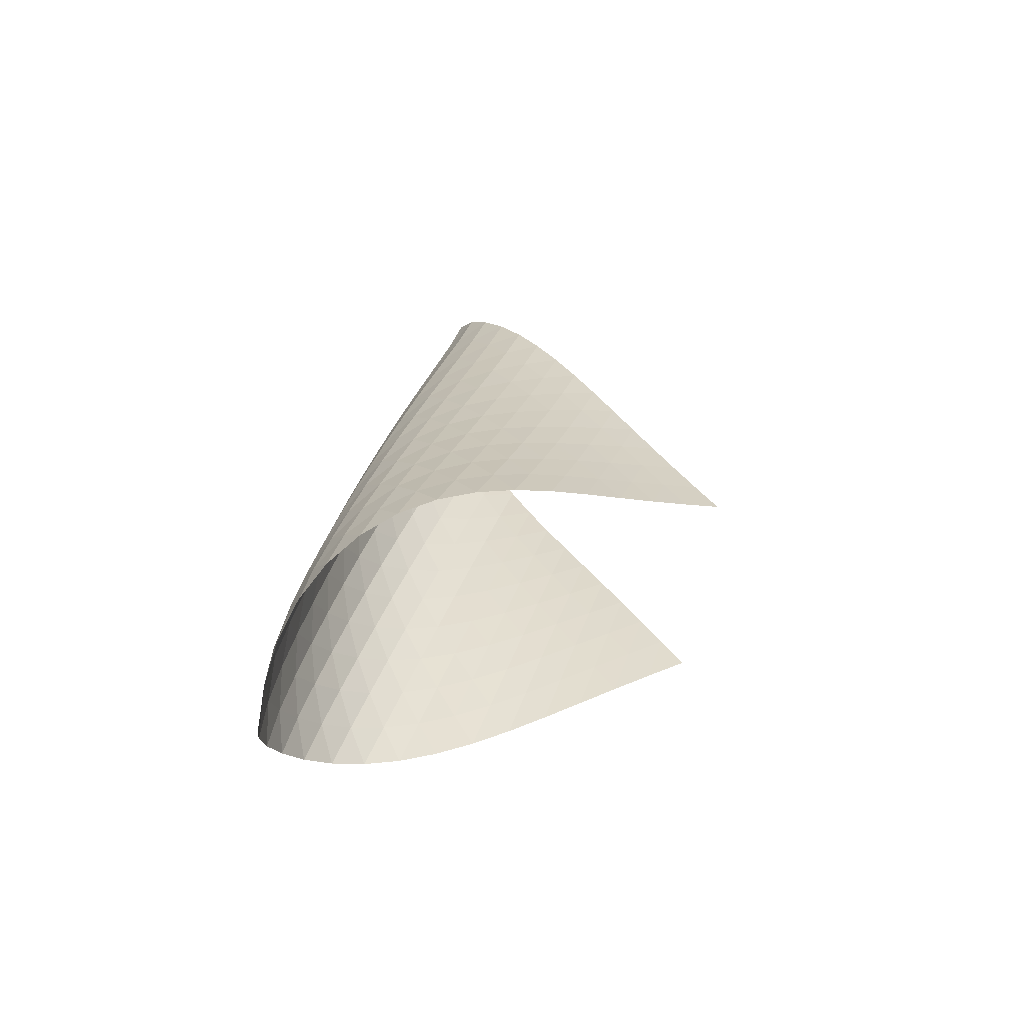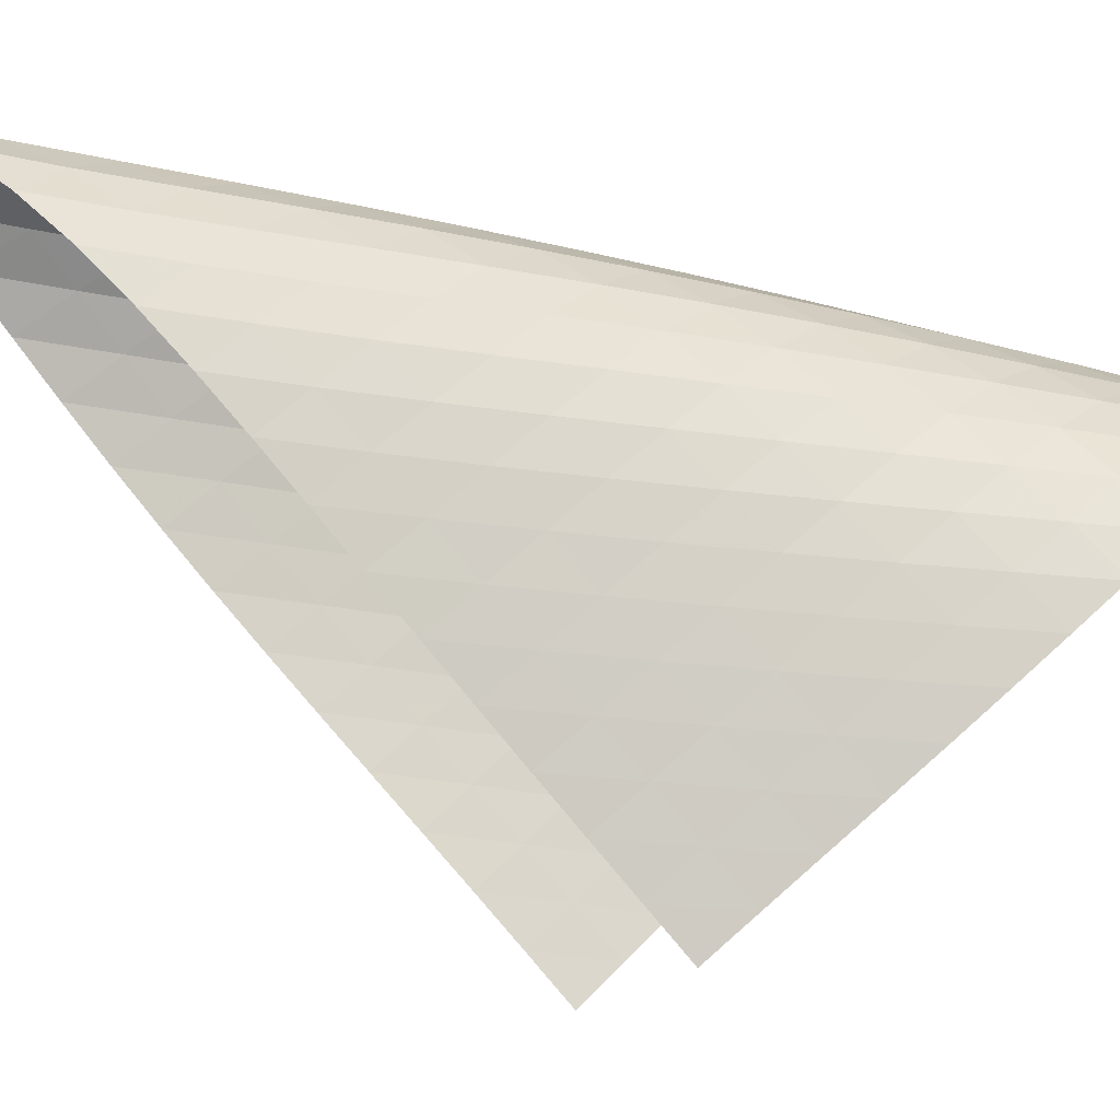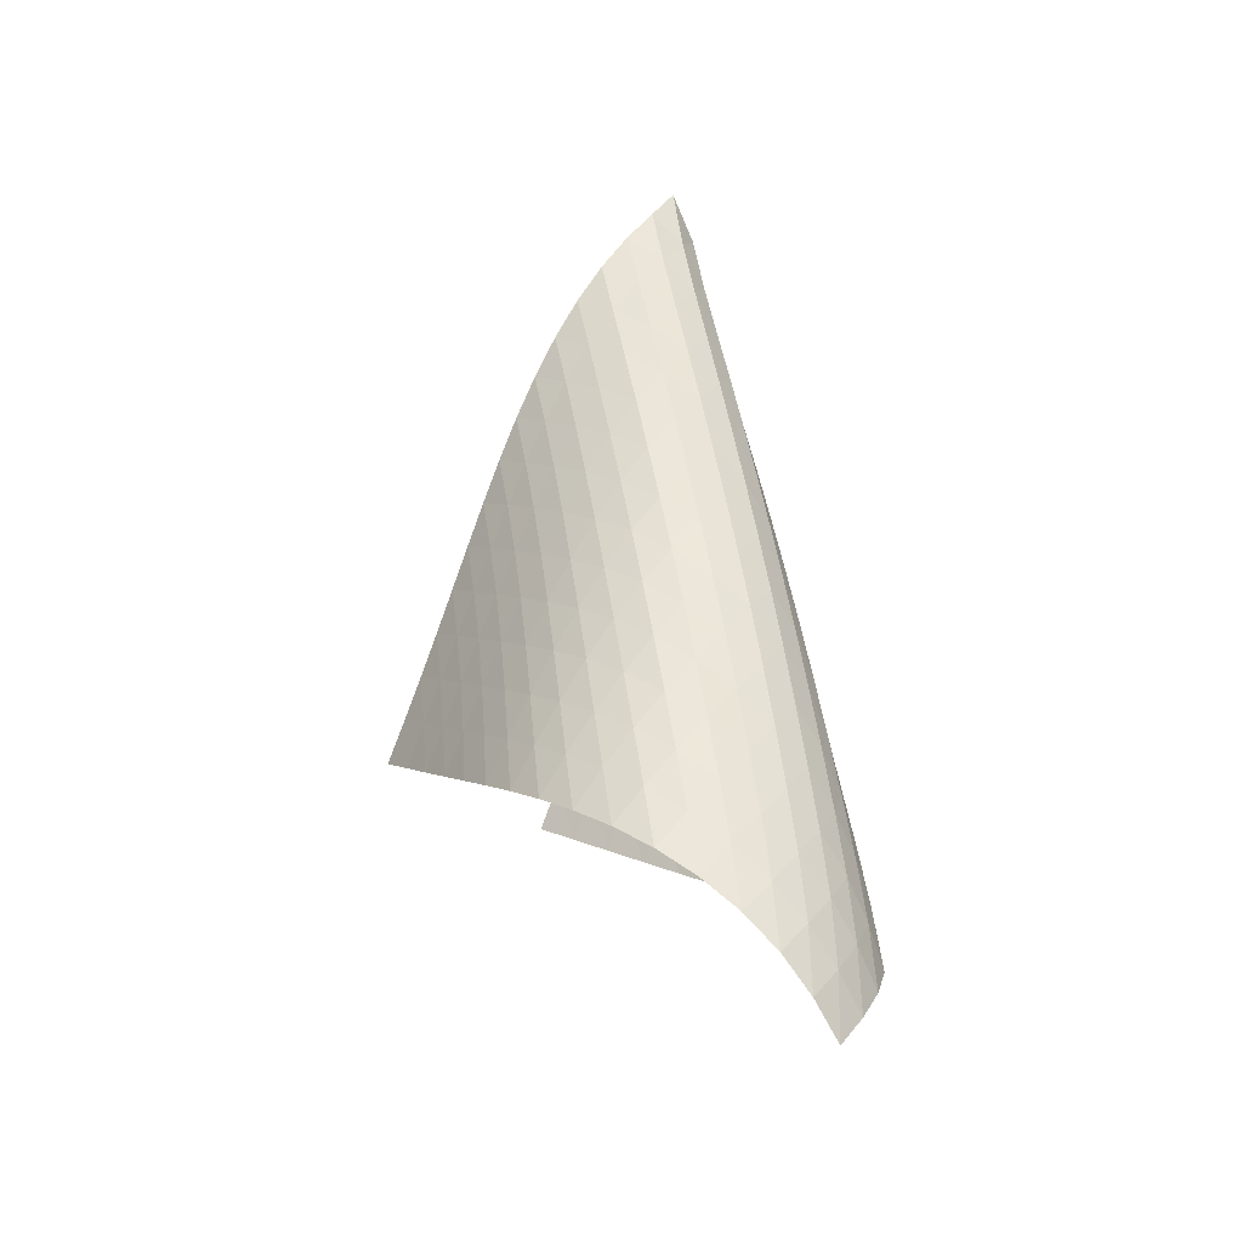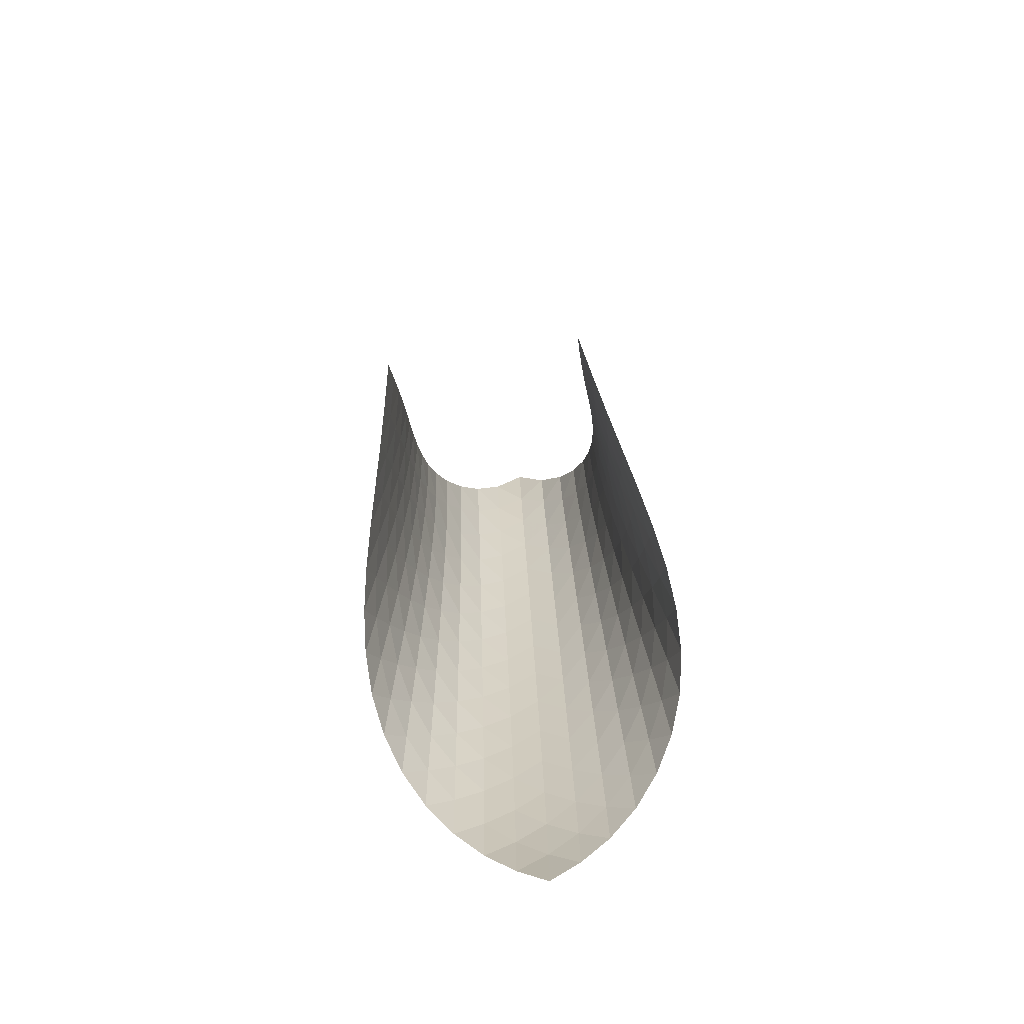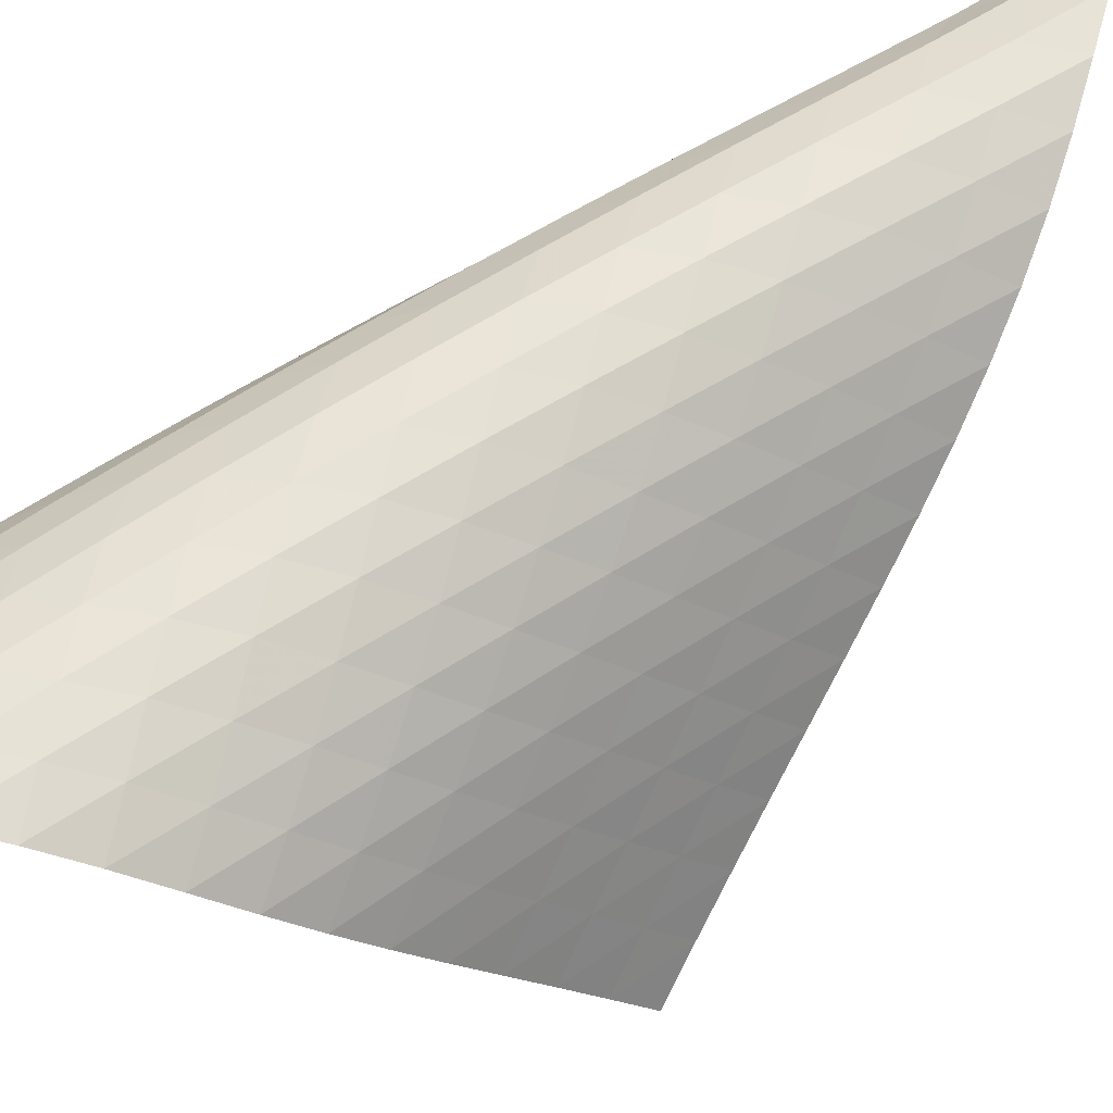
<metadata>
{"format":"obj","ext":"obj","renderer":"f3d","projection":"perspective","resolution":1024,"background":"white","views":[{"elev":-60.8,"azim":36.7,"up":"+Y"},{"elev":-60.8,"azim":-115.6,"up":"+Z"},{"elev":-29.8,"azim":-91.3,"up":"+Y"},{"elev":-75.5,"azim":143.5,"up":"+Y"},{"elev":75.5,"azim":48.9,"up":"+Z"}]}
</metadata>
<code>
v -6.5 -0.05615 6.5
v -1.179 -11.64 3.997
v -3.997 -11.64 1.179
v -8.764 -18.72 8.764
v -4.29 -10.88 1.471
v -4.588 -10.11 1.757
v -4.892 -9.345 2.037
v -5.202 -8.577 2.312
v -5.516 -7.808 2.587
v -5.831 -7.04 2.865
v -6.14 -6.272 3.155
v -6.435 -5.505 3.465
v -6.705 -4.738 3.804
v -6.932 -3.971 4.18
v -7.095 -3.203 4.599
v -7.168 -2.437 5.061
v -7.119 -1.67 5.557
v -6.91 -0.8955 6.059
v -6.059 -0.8955 6.91
v -5.557 -1.67 7.119
v -5.061 -2.437 7.168
v -4.599 -3.203 7.095
v -4.18 -3.971 6.932
v -3.804 -4.738 6.705
v -3.465 -5.505 6.435
v -3.155 -6.272 6.14
v -2.865 -7.04 5.831
v -2.587 -7.808 5.516
v -2.312 -8.577 5.202
v -2.037 -9.345 4.892
v -1.757 -10.11 4.588
v -1.471 -10.88 4.29
v -1.581 -12.04 4.65
v -1.975 -12.45 5.308
v -2.36 -12.85 5.975
v -2.745 -13.25 6.643
v -3.145 -13.65 7.302
v -3.579 -14.06 7.936
v -4.067 -14.47 8.521
v -4.619 -14.91 9.028
v -5.235 -15.36 9.425
v -5.897 -15.85 9.683
v -6.573 -16.37 9.785
v -7.225 -16.92 9.729
v -7.82 -17.5 9.526
v -8.333 -18.1 9.193
v -9.193 -18.1 8.333
v -9.526 -17.5 7.82
v -9.729 -16.92 7.225
v -9.785 -16.37 6.573
v -9.683 -15.85 5.897
v -9.425 -15.36 5.235
v -9.028 -14.91 4.619
v -8.521 -14.47 4.067
v -7.936 -14.06 3.579
v -7.302 -13.65 3.145
v -6.643 -13.25 2.745
v -5.975 -12.85 2.36
v -5.308 -12.45 1.975
v -4.65 -12.04 1.581
v -6.676 -1.497 6.676
v -7.096 -2.187 6.258
v -7.319 -2.912 5.771
v -7.381 -3.656 5.281
v -7.318 -4.41 4.819
v -7.166 -5.169 4.397
v -6.952 -5.931 4.015
v -6.698 -6.694 3.667
v -6.419 -7.458 3.346
v -6.126 -8.222 3.041
v -5.828 -8.988 2.747
v -5.53 -9.753 2.458
v -5.234 -10.52 2.168
v -4.941 -11.28 1.876
v -6.258 -2.187 7.096
v -6.873 -2.779 6.873
v -7.309 -3.436 6.469
v -7.548 -4.138 5.985
v -7.621 -4.867 5.492
v -7.57 -5.611 5.025
v -7.429 -6.363 4.596
v -7.228 -7.119 4.204
v -6.988 -7.878 3.845
v -6.724 -8.638 3.51
v -6.447 -9.4 3.191
v -6.165 -10.16 2.882
v -5.88 -10.92 2.577
v -5.595 -11.69 2.275
v -5.771 -2.912 7.319
v -6.469 -3.436 7.309
v -7.08 -4.022 7.08
v -7.523 -4.668 6.679
v -7.777 -5.357 6.195
v -7.868 -6.075 5.698
v -7.833 -6.809 5.222
v -7.709 -7.554 4.78
v -7.525 -8.304 4.375
v -7.302 -9.057 4
v -7.055 -9.814 3.649
v -6.794 -10.57 3.313
v -6.525 -11.33 2.988
v -6.252 -12.09 2.671
v -5.281 -3.656 7.381
v -5.985 -4.138 7.548
v -6.679 -4.668 7.523
v -7.284 -5.253 7.284
v -7.731 -5.892 6.883
v -8 -6.572 6.4
v -8.111 -7.28 5.897
v -8.1 -8.005 5.411
v -7.998 -8.741 4.954
v -7.836 -9.485 4.532
v -7.633 -10.23 4.138
v -7.404 -10.98 3.767
v -7.161 -11.74 3.413
v -6.906 -12.49 3.072
v -4.819 -4.41 7.318
v -5.492 -4.867 7.621
v -6.195 -5.357 7.777
v -6.883 -5.892 7.731
v -7.481 -6.479 7.481
v -7.93 -7.114 7.08
v -8.215 -7.786 6.598
v -8.35 -8.484 6.091
v -8.365 -9.2 5.594
v -8.29 -9.927 5.121
v -8.154 -10.66 4.679
v -7.975 -11.4 4.263
v -7.769 -12.15 3.871
v -7.544 -12.9 3.498
v -4.397 -5.169 7.166
v -5.025 -5.611 7.57
v -5.698 -6.075 7.868
v -6.4 -6.572 8
v -7.08 -7.114 7.93
v -7.671 -7.702 7.671
v -8.122 -8.334 7.27
v -8.421 -8.998 6.789
v -8.58 -9.687 6.279
v -8.624 -10.39 5.771
v -8.581 -11.11 5.283
v -8.475 -11.84 4.82
v -8.325 -12.57 4.382
v -8.144 -13.31 3.967
v -4.015 -5.931 6.952
v -4.596 -6.363 7.429
v -5.222 -6.809 7.833
v -5.897 -7.28 8.111
v -6.598 -7.786 8.215
v -7.27 -8.334 8.122
v -7.852 -8.925 7.852
v -8.305 -9.553 7.451
v -8.618 -10.21 6.972
v -8.802 -10.89 6.459
v -8.877 -11.59 5.943
v -8.869 -12.3 5.44
v -8.798 -13.01 4.957
v -8.68 -13.74 4.497
v -3.667 -6.694 6.698
v -4.204 -7.119 7.228
v -4.78 -7.554 7.709
v -5.411 -8.005 8.1
v -6.091 -8.484 8.35
v -6.789 -8.998 8.421
v -7.451 -9.553 8.305
v -8.024 -10.15 8.024
v -8.479 -10.77 7.622
v -8.805 -11.42 7.145
v -9.014 -12.1 6.633
v -9.122 -12.78 6.11
v -9.152 -13.48 5.594
v -9.119 -14.19 5.094
v -3.346 -7.458 6.419
v -3.845 -7.878 6.988
v -4.375 -8.304 7.525
v -4.954 -8.741 7.998
v -5.594 -9.2 8.365
v -6.279 -9.687 8.58
v -6.972 -10.21 8.618
v -7.622 -10.77 8.479
v -8.187 -11.37 8.187
v -8.642 -11.99 7.784
v -8.982 -12.64 7.31
v -9.216 -13.3 6.799
v -9.36 -13.98 6.272
v -9.429 -14.66 5.747
v -3.041 -8.222 6.126
v -3.51 -8.638 6.724
v -4 -9.057 7.302
v -4.532 -9.485 7.836
v -5.121 -9.927 8.29
v -5.771 -10.39 8.624
v -6.459 -10.89 8.802
v -7.145 -11.42 8.805
v -7.784 -11.99 8.642
v -8.341 -12.59 8.341
v -8.797 -13.21 7.937
v -9.15 -13.85 7.466
v -9.41 -14.51 6.957
v -9.588 -15.17 6.429
v -2.747 -8.988 5.828
v -3.191 -9.4 6.447
v -3.649 -9.814 7.055
v -4.138 -10.23 7.633
v -4.679 -10.66 8.154
v -5.283 -11.11 8.581
v -5.943 -11.59 8.877
v -6.633 -12.1 9.014
v -7.31 -12.64 8.982
v -7.937 -13.21 8.797
v -8.485 -13.81 8.485
v -8.942 -14.43 8.081
v -9.309 -15.07 7.612
v -9.59 -15.71 7.104
v -2.458 -9.753 5.53
v -2.882 -10.16 6.165
v -3.313 -10.57 6.794
v -3.767 -10.98 7.404
v -4.263 -11.4 7.975
v -4.82 -11.84 8.475
v -5.44 -12.3 8.869
v -6.11 -12.78 9.122
v -6.799 -13.3 9.216
v -7.466 -13.85 9.15
v -8.081 -14.43 8.942
v -8.619 -15.03 8.619
v -9.073 -15.65 8.21
v -9.443 -16.28 7.739
v -2.168 -10.52 5.234
v -2.577 -10.92 5.88
v -2.988 -11.33 6.525
v -3.413 -11.74 7.161
v -3.871 -12.15 7.769
v -4.382 -12.57 8.325
v -4.957 -13.01 8.798
v -5.594 -13.48 9.152
v -6.272 -13.98 9.36
v -6.957 -14.51 9.41
v -7.612 -15.07 9.309
v -8.21 -15.65 9.073
v -8.73 -16.26 8.73
v -9.167 -16.88 8.304
v -1.876 -11.28 4.941
v -2.275 -11.69 5.595
v -2.671 -12.09 6.252
v -3.072 -12.49 6.906
v -3.498 -12.9 7.544
v -3.967 -13.31 8.144
v -4.497 -13.74 8.68
v -5.094 -14.19 9.119
v -5.747 -14.66 9.429
v -6.429 -15.17 9.588
v -7.104 -15.71 9.59
v -7.739 -16.28 9.443
v -8.304 -16.88 9.167
v -8.787 -17.49 8.787
f 256 46 4
f 256 4 47
f 5 74 60
f 5 60 3
f 74 88 59
f 74 59 60
f 88 102 58
f 88 58 59
f 102 116 57
f 102 57 58
f 116 130 56
f 116 56 57
f 130 144 55
f 130 55 56
f 144 158 54
f 144 54 55
f 158 172 53
f 158 53 54
f 172 186 52
f 172 52 53
f 186 200 51
f 186 51 52
f 200 214 50
f 200 50 51
f 214 228 49
f 214 49 50
f 228 242 48
f 228 48 49
f 242 256 47
f 242 47 48
f 1 19 61
f 1 61 18
f 18 61 62
f 18 62 17
f 17 62 63
f 17 63 16
f 16 63 64
f 16 64 15
f 15 64 65
f 15 65 14
f 14 65 66
f 14 66 13
f 13 66 67
f 13 67 12
f 12 67 68
f 12 68 11
f 11 68 69
f 11 69 10
f 10 69 70
f 10 70 9
f 9 70 71
f 9 71 8
f 8 71 72
f 8 72 7
f 7 72 73
f 7 73 6
f 6 73 74
f 6 74 5
f 19 20 75
f 19 75 61
f 61 75 76
f 61 76 62
f 62 76 77
f 62 77 63
f 63 77 78
f 63 78 64
f 64 78 79
f 64 79 65
f 65 79 80
f 65 80 66
f 66 80 81
f 66 81 67
f 67 81 82
f 67 82 68
f 68 82 83
f 68 83 69
f 69 83 84
f 69 84 70
f 70 84 85
f 70 85 71
f 71 85 86
f 71 86 72
f 72 86 87
f 72 87 73
f 73 87 88
f 73 88 74
f 20 21 89
f 20 89 75
f 75 89 90
f 75 90 76
f 76 90 91
f 76 91 77
f 77 91 92
f 77 92 78
f 78 92 93
f 78 93 79
f 79 93 94
f 79 94 80
f 80 94 95
f 80 95 81
f 81 95 96
f 81 96 82
f 82 96 97
f 82 97 83
f 83 97 98
f 83 98 84
f 84 98 99
f 84 99 85
f 85 99 100
f 85 100 86
f 86 100 101
f 86 101 87
f 87 101 102
f 87 102 88
f 21 22 103
f 21 103 89
f 89 103 104
f 89 104 90
f 90 104 105
f 90 105 91
f 91 105 106
f 91 106 92
f 92 106 107
f 92 107 93
f 93 107 108
f 93 108 94
f 94 108 109
f 94 109 95
f 95 109 110
f 95 110 96
f 96 110 111
f 96 111 97
f 97 111 112
f 97 112 98
f 98 112 113
f 98 113 99
f 99 113 114
f 99 114 100
f 100 114 115
f 100 115 101
f 101 115 116
f 101 116 102
f 22 23 117
f 22 117 103
f 103 117 118
f 103 118 104
f 104 118 119
f 104 119 105
f 105 119 120
f 105 120 106
f 106 120 121
f 106 121 107
f 107 121 122
f 107 122 108
f 108 122 123
f 108 123 109
f 109 123 124
f 109 124 110
f 110 124 125
f 110 125 111
f 111 125 126
f 111 126 112
f 112 126 127
f 112 127 113
f 113 127 128
f 113 128 114
f 114 128 129
f 114 129 115
f 115 129 130
f 115 130 116
f 23 24 131
f 23 131 117
f 117 131 132
f 117 132 118
f 118 132 133
f 118 133 119
f 119 133 134
f 119 134 120
f 120 134 135
f 120 135 121
f 121 135 136
f 121 136 122
f 122 136 137
f 122 137 123
f 123 137 138
f 123 138 124
f 124 138 139
f 124 139 125
f 125 139 140
f 125 140 126
f 126 140 141
f 126 141 127
f 127 141 142
f 127 142 128
f 128 142 143
f 128 143 129
f 129 143 144
f 129 144 130
f 24 25 145
f 24 145 131
f 131 145 146
f 131 146 132
f 132 146 147
f 132 147 133
f 133 147 148
f 133 148 134
f 134 148 149
f 134 149 135
f 135 149 150
f 135 150 136
f 136 150 151
f 136 151 137
f 137 151 152
f 137 152 138
f 138 152 153
f 138 153 139
f 139 153 154
f 139 154 140
f 140 154 155
f 140 155 141
f 141 155 156
f 141 156 142
f 142 156 157
f 142 157 143
f 143 157 158
f 143 158 144
f 25 26 159
f 25 159 145
f 145 159 160
f 145 160 146
f 146 160 161
f 146 161 147
f 147 161 162
f 147 162 148
f 148 162 163
f 148 163 149
f 149 163 164
f 149 164 150
f 150 164 165
f 150 165 151
f 151 165 166
f 151 166 152
f 152 166 167
f 152 167 153
f 153 167 168
f 153 168 154
f 154 168 169
f 154 169 155
f 155 169 170
f 155 170 156
f 156 170 171
f 156 171 157
f 157 171 172
f 157 172 158
f 26 27 173
f 26 173 159
f 159 173 174
f 159 174 160
f 160 174 175
f 160 175 161
f 161 175 176
f 161 176 162
f 162 176 177
f 162 177 163
f 163 177 178
f 163 178 164
f 164 178 179
f 164 179 165
f 165 179 180
f 165 180 166
f 166 180 181
f 166 181 167
f 167 181 182
f 167 182 168
f 168 182 183
f 168 183 169
f 169 183 184
f 169 184 170
f 170 184 185
f 170 185 171
f 171 185 186
f 171 186 172
f 27 28 187
f 27 187 173
f 173 187 188
f 173 188 174
f 174 188 189
f 174 189 175
f 175 189 190
f 175 190 176
f 176 190 191
f 176 191 177
f 177 191 192
f 177 192 178
f 178 192 193
f 178 193 179
f 179 193 194
f 179 194 180
f 180 194 195
f 180 195 181
f 181 195 196
f 181 196 182
f 182 196 197
f 182 197 183
f 183 197 198
f 183 198 184
f 184 198 199
f 184 199 185
f 185 199 200
f 185 200 186
f 28 29 201
f 28 201 187
f 187 201 202
f 187 202 188
f 188 202 203
f 188 203 189
f 189 203 204
f 189 204 190
f 190 204 205
f 190 205 191
f 191 205 206
f 191 206 192
f 192 206 207
f 192 207 193
f 193 207 208
f 193 208 194
f 194 208 209
f 194 209 195
f 195 209 210
f 195 210 196
f 196 210 211
f 196 211 197
f 197 211 212
f 197 212 198
f 198 212 213
f 198 213 199
f 199 213 214
f 199 214 200
f 29 30 215
f 29 215 201
f 201 215 216
f 201 216 202
f 202 216 217
f 202 217 203
f 203 217 218
f 203 218 204
f 204 218 219
f 204 219 205
f 205 219 220
f 205 220 206
f 206 220 221
f 206 221 207
f 207 221 222
f 207 222 208
f 208 222 223
f 208 223 209
f 209 223 224
f 209 224 210
f 210 224 225
f 210 225 211
f 211 225 226
f 211 226 212
f 212 226 227
f 212 227 213
f 213 227 228
f 213 228 214
f 30 31 229
f 30 229 215
f 215 229 230
f 215 230 216
f 216 230 231
f 216 231 217
f 217 231 232
f 217 232 218
f 218 232 233
f 218 233 219
f 219 233 234
f 219 234 220
f 220 234 235
f 220 235 221
f 221 235 236
f 221 236 222
f 222 236 237
f 222 237 223
f 223 237 238
f 223 238 224
f 224 238 239
f 224 239 225
f 225 239 240
f 225 240 226
f 226 240 241
f 226 241 227
f 227 241 242
f 227 242 228
f 31 32 243
f 31 243 229
f 229 243 244
f 229 244 230
f 230 244 245
f 230 245 231
f 231 245 246
f 231 246 232
f 232 246 247
f 232 247 233
f 233 247 248
f 233 248 234
f 234 248 249
f 234 249 235
f 235 249 250
f 235 250 236
f 236 250 251
f 236 251 237
f 237 251 252
f 237 252 238
f 238 252 253
f 238 253 239
f 239 253 254
f 239 254 240
f 240 254 255
f 240 255 241
f 241 255 256
f 241 256 242
f 32 2 33
f 32 33 243
f 243 33 34
f 243 34 244
f 244 34 35
f 244 35 245
f 245 35 36
f 245 36 246
f 246 36 37
f 246 37 247
f 247 37 38
f 247 38 248
f 248 38 39
f 248 39 249
f 249 39 40
f 249 40 250
f 250 40 41
f 250 41 251
f 251 41 42
f 251 42 252
f 252 42 43
f 252 43 253
f 253 43 44
f 253 44 254
f 254 44 45
f 254 45 255
f 255 45 46
f 255 46 256

</code>
